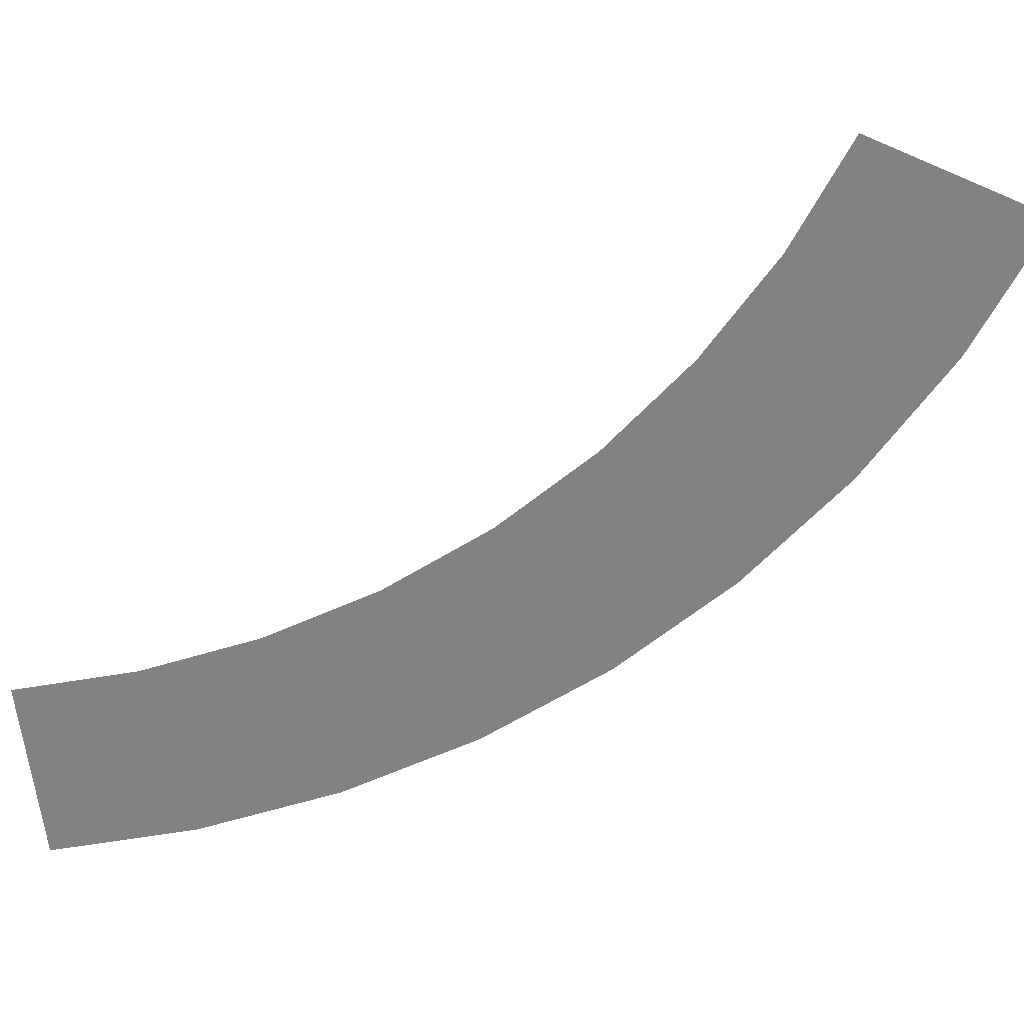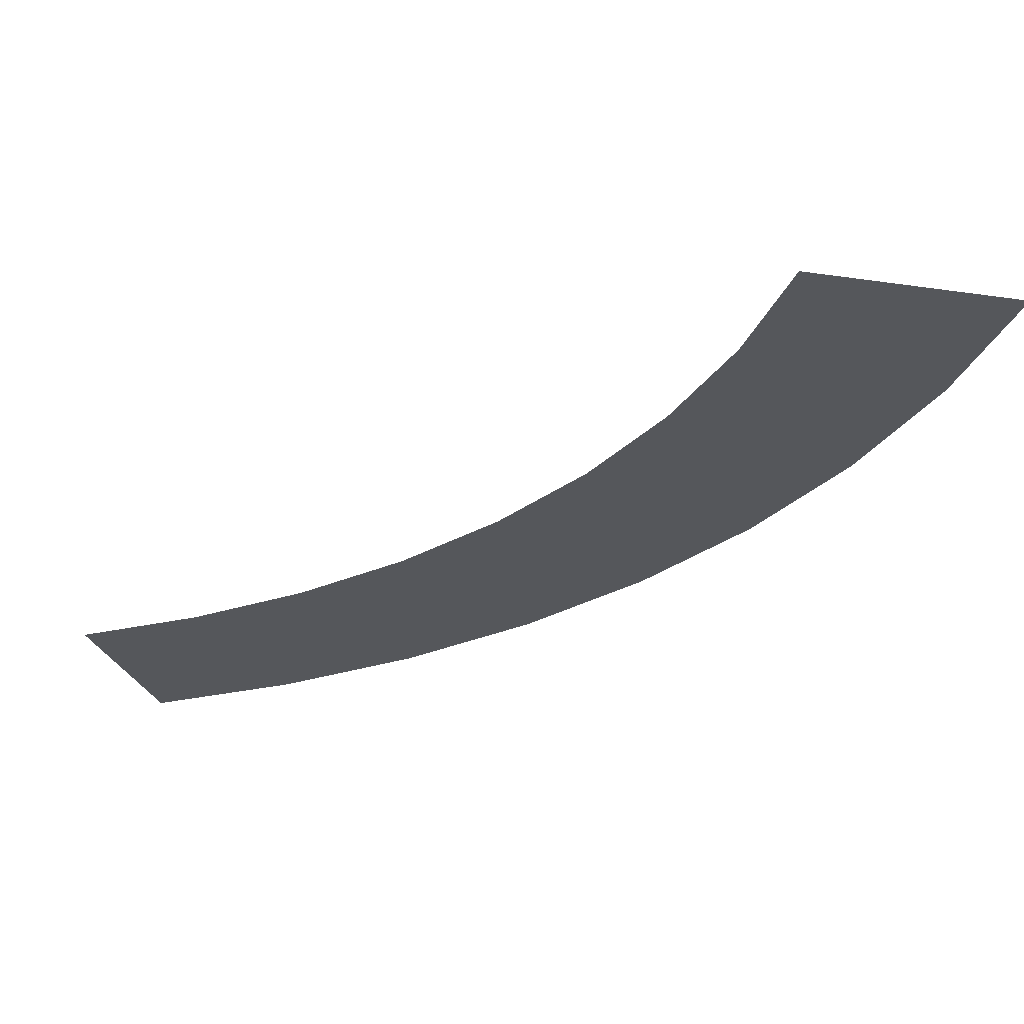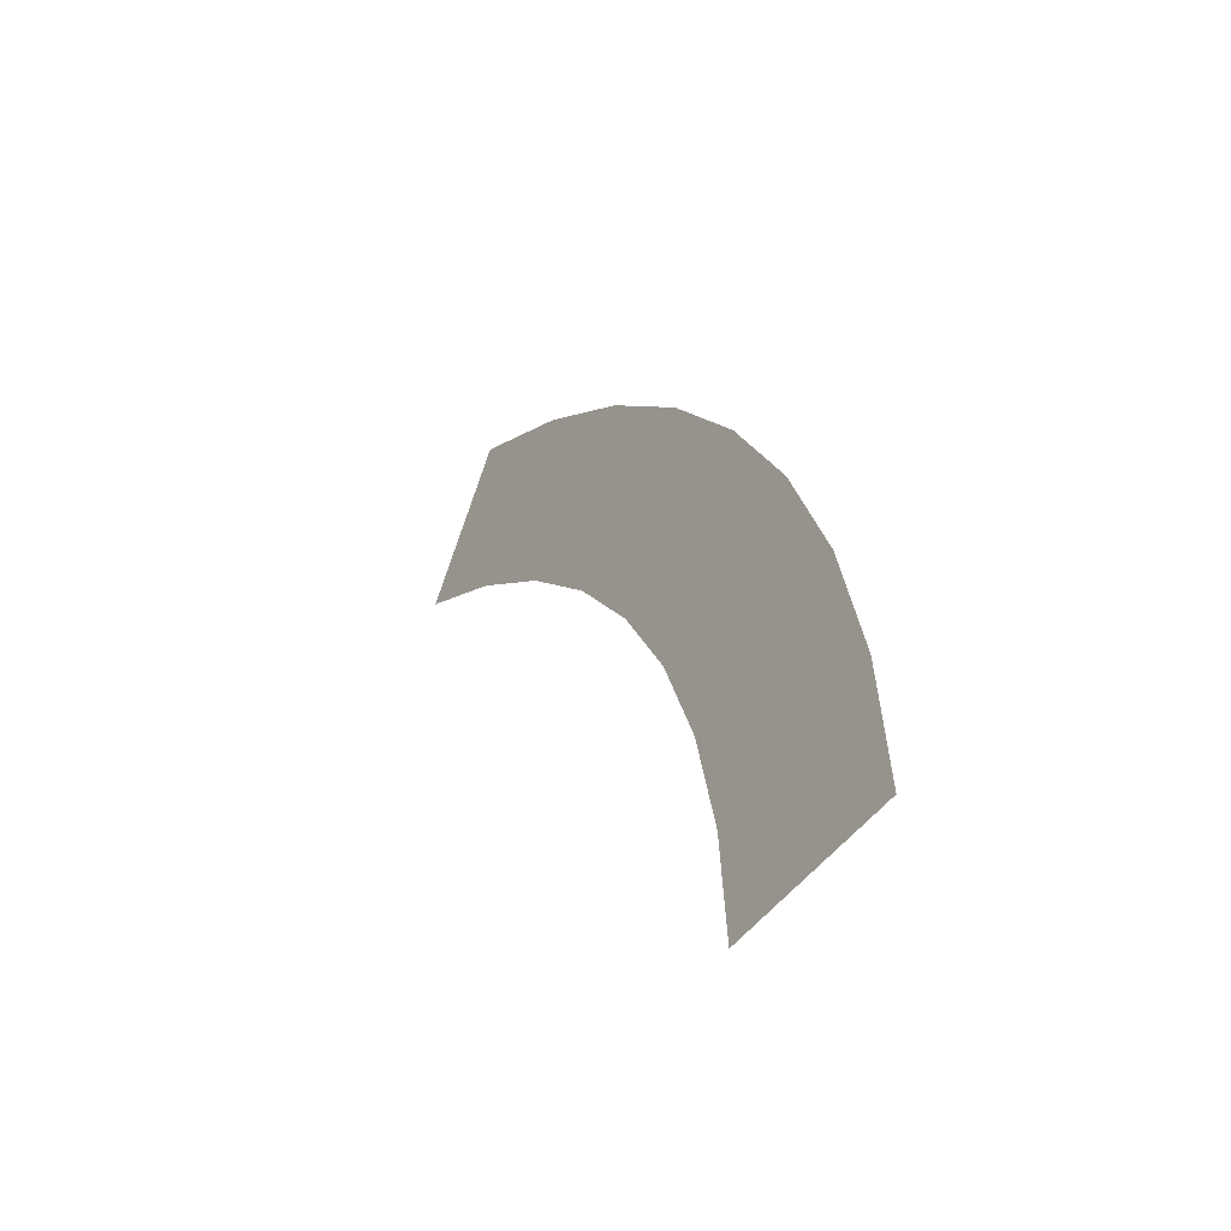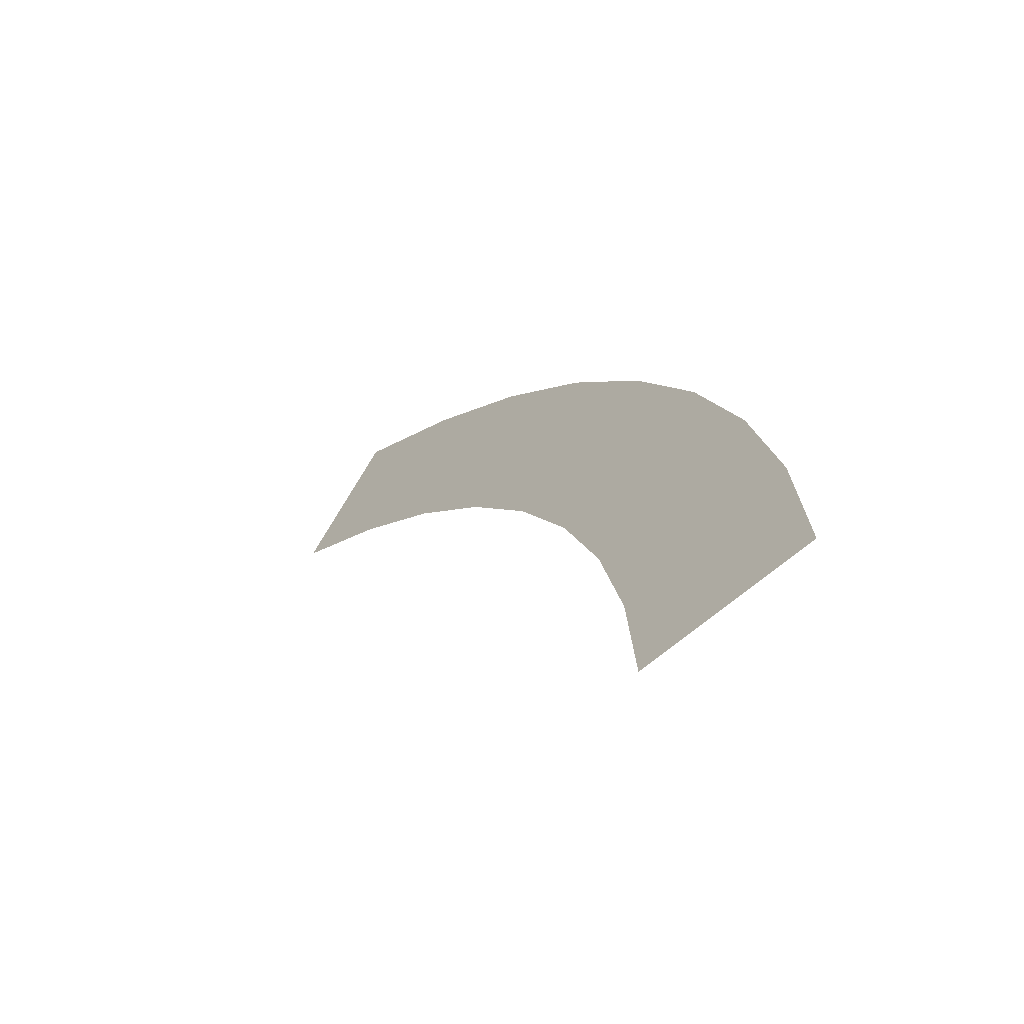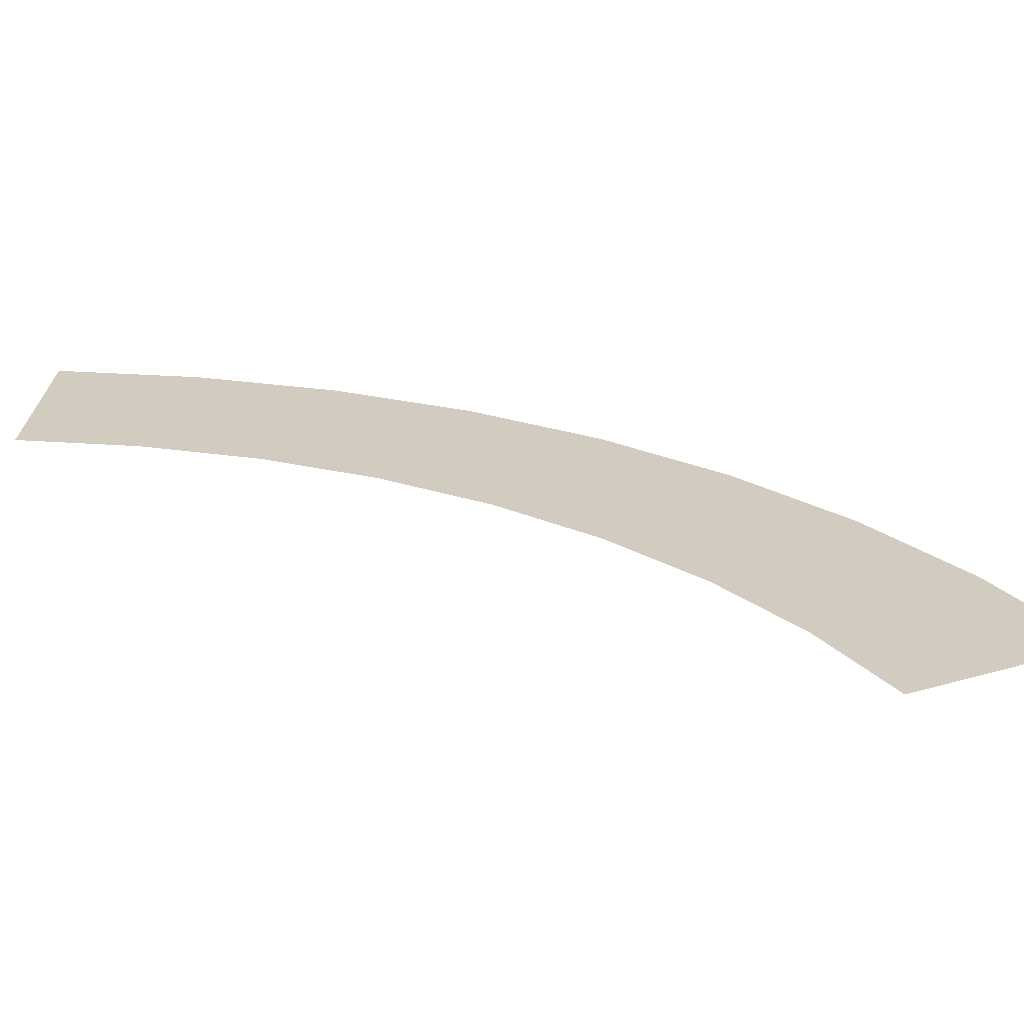
<metadata>
{"format":"obj","ext":"obj","renderer":"f3d","projection":"perspective","resolution":1024,"background":"white","views":[{"elev":-60.6,"azim":-83.9,"up":"+Y"},{"elev":-26.5,"azim":-73.3,"up":"+Y"},{"elev":-48.7,"azim":55.3,"up":"+Z"},{"elev":-63.6,"azim":41.7,"up":"+Z"},{"elev":24.0,"azim":-86.5,"up":"+Y"}]}
</metadata>
<code>
v 0.25 0 0
v 0.3 0 0
v 0.2974 0 0.03915
v 0.2478 0 0.03263
v 0.2478 0 0.03263
v 0.2974 0 0.03915
v 0.2898 0 0.07764
v 0.2415 0 0.0647
v 0.2415 0 0.0647
v 0.2898 0 0.07764
v 0.2772 0 0.1148
v 0.231 0 0.09567
v 0.231 0 0.09567
v 0.2772 0 0.1148
v 0.2598 0 0.15
v 0.2165 0 0.125
v 0.2165 0 0.125
v 0.2598 0 0.15
v 0.238 0 0.1826
v 0.1983 0 0.1522
v 0.1983 0 0.1522
v 0.238 0 0.1826
v 0.2121 0 0.2121
v 0.1768 0 0.1768
v 0.1768 0 0.1768
v 0.2121 0 0.2121
v 0.1826 0 0.238
v 0.1522 0 0.1983
v 0.1522 0 0.1983
v 0.1826 0 0.238
v 0.15 0 0.2598
v 0.125 0 0.2165
g mesh2322
f 1 2 3
f 3 4 1
f 5 6 7
f 7 8 5
f 9 10 11
f 11 12 9
f 13 14 15
f 15 16 13
f 17 18 19
f 19 20 17
f 21 22 23
f 23 24 21
f 25 26 27
f 27 28 25
f 29 30 31
f 31 32 29

</code>
